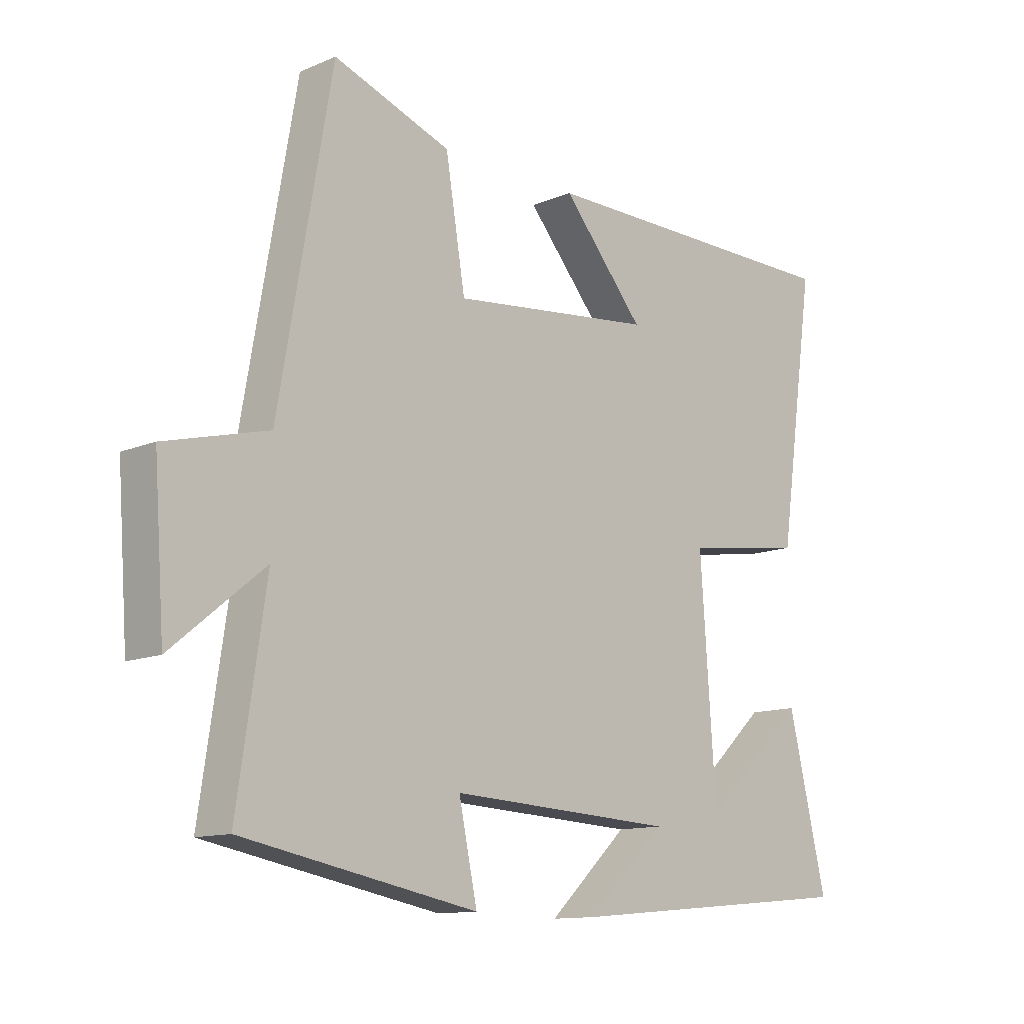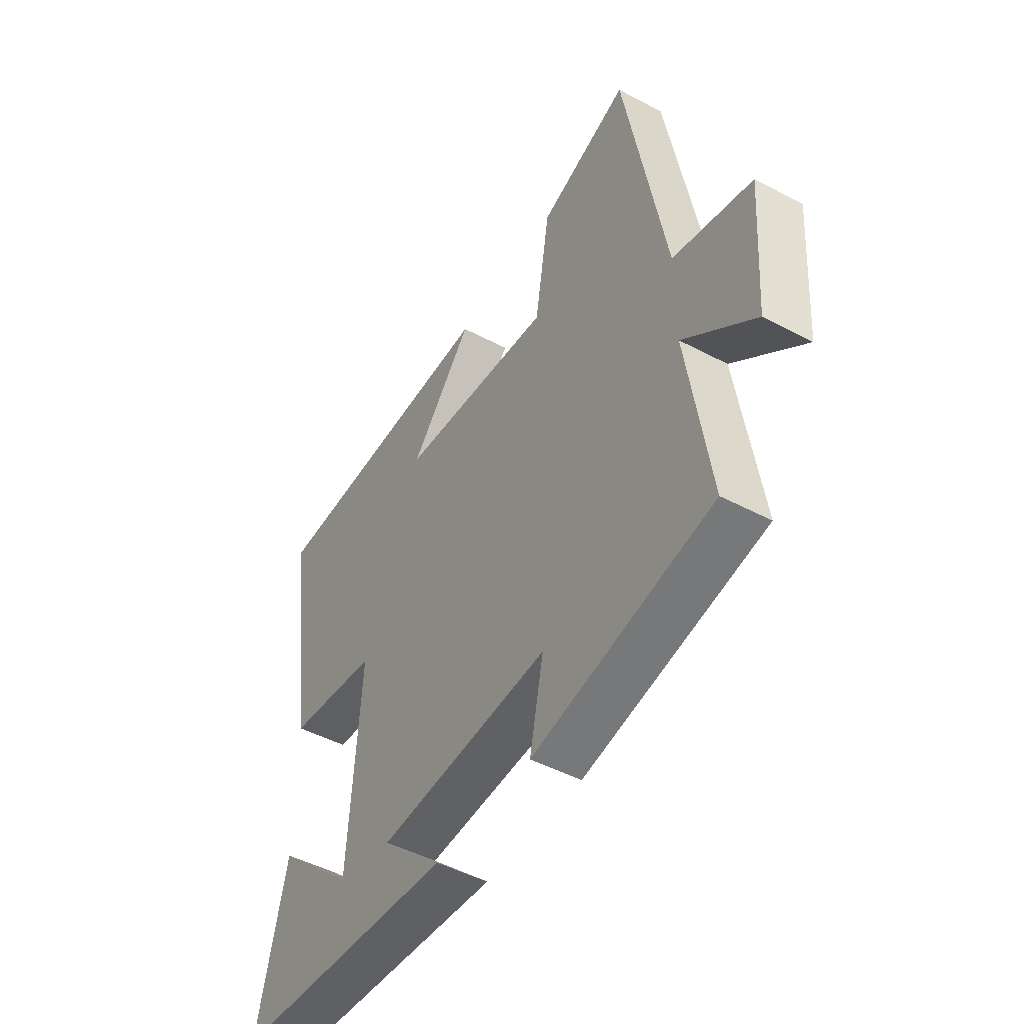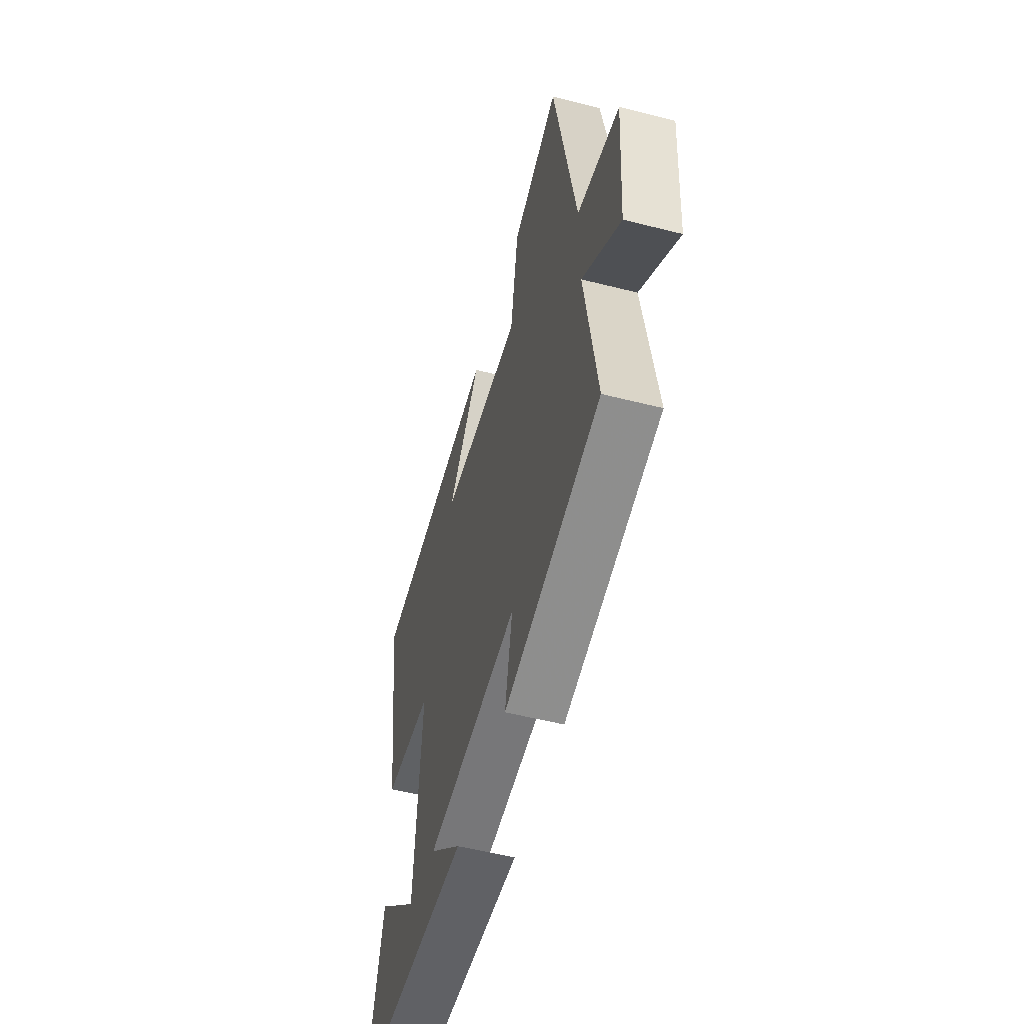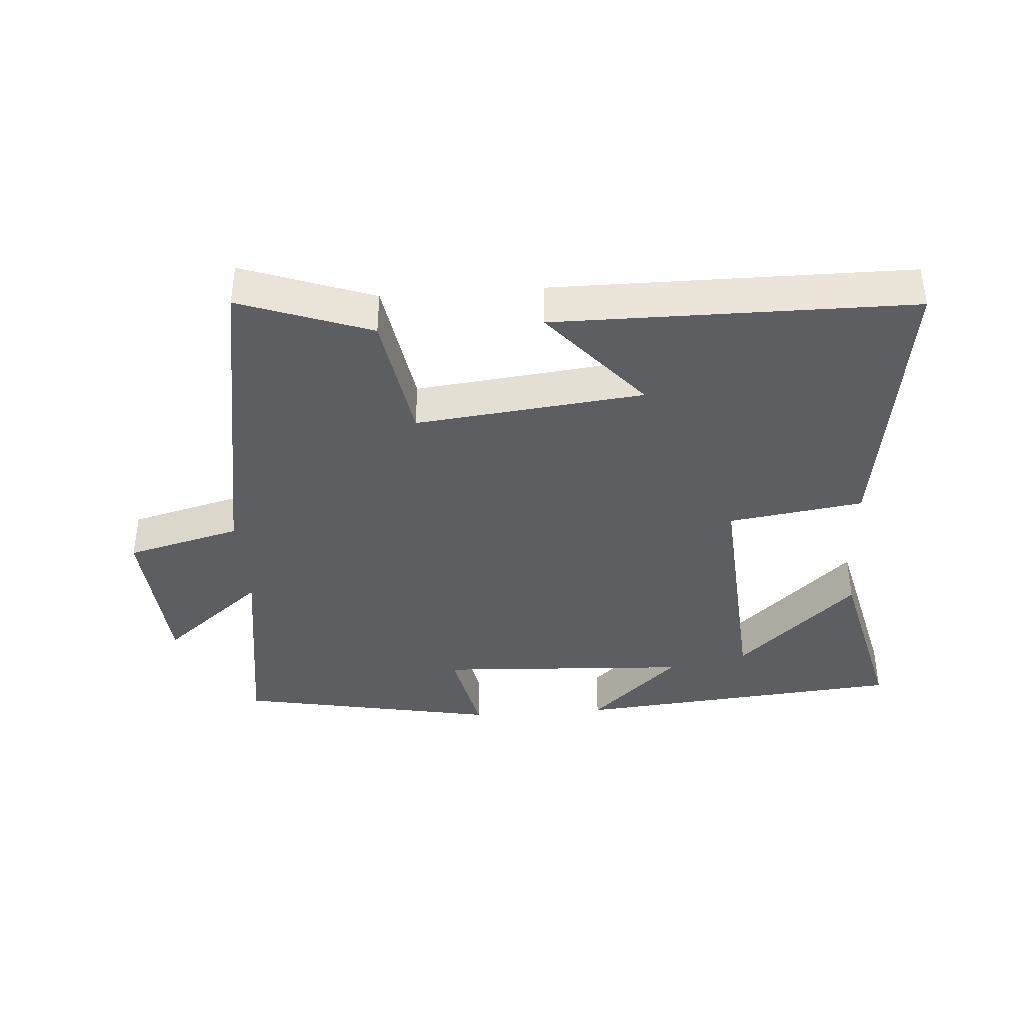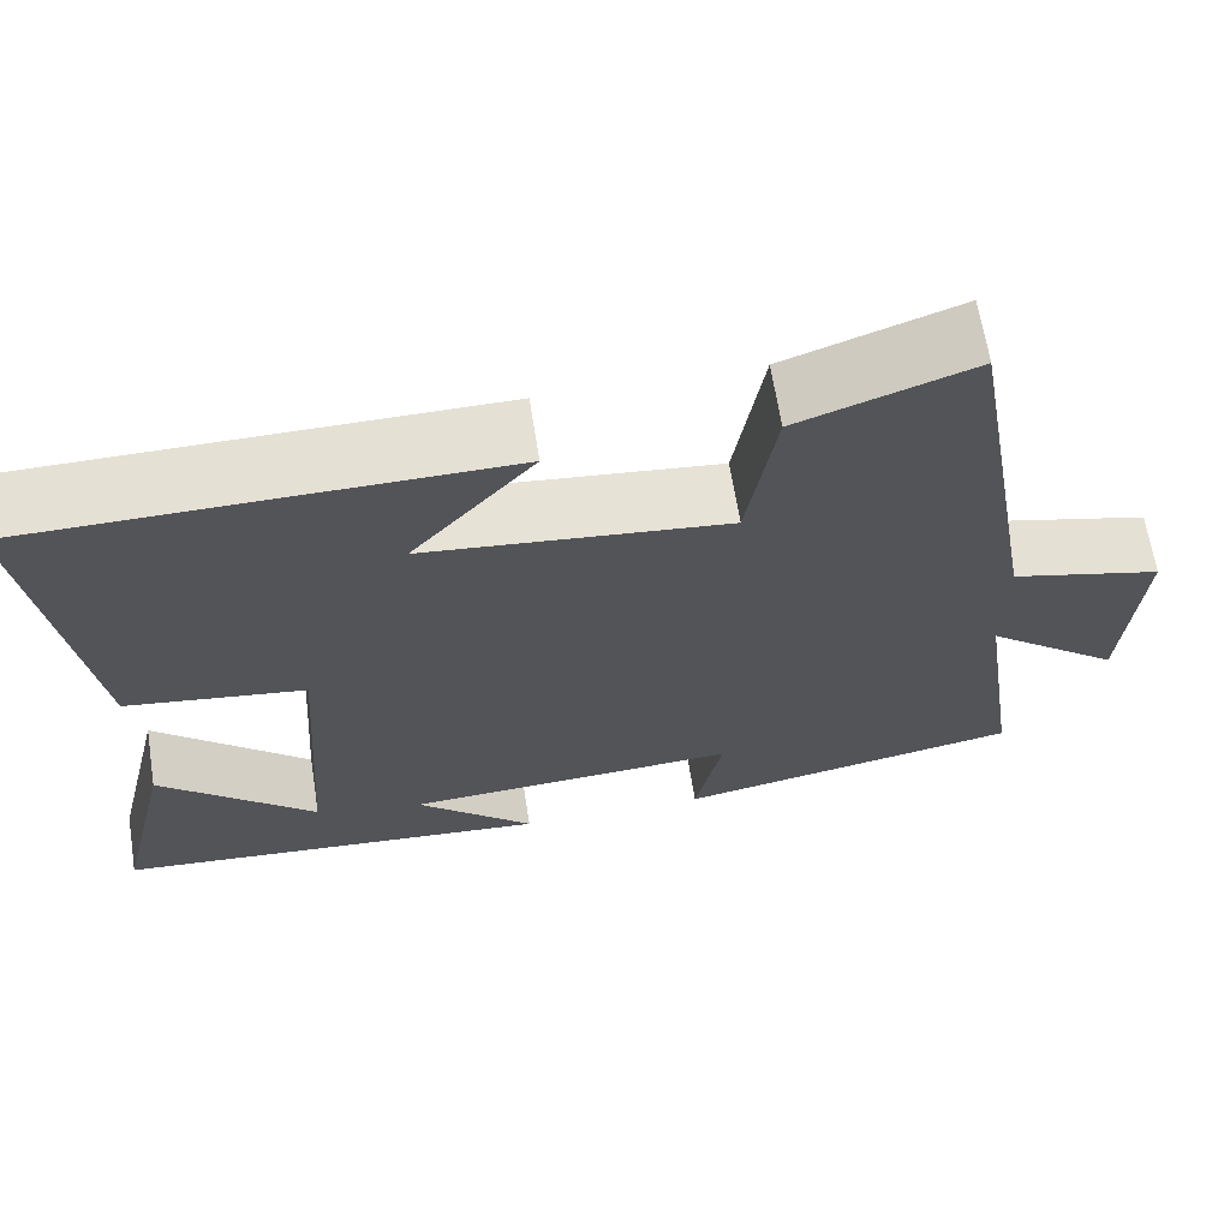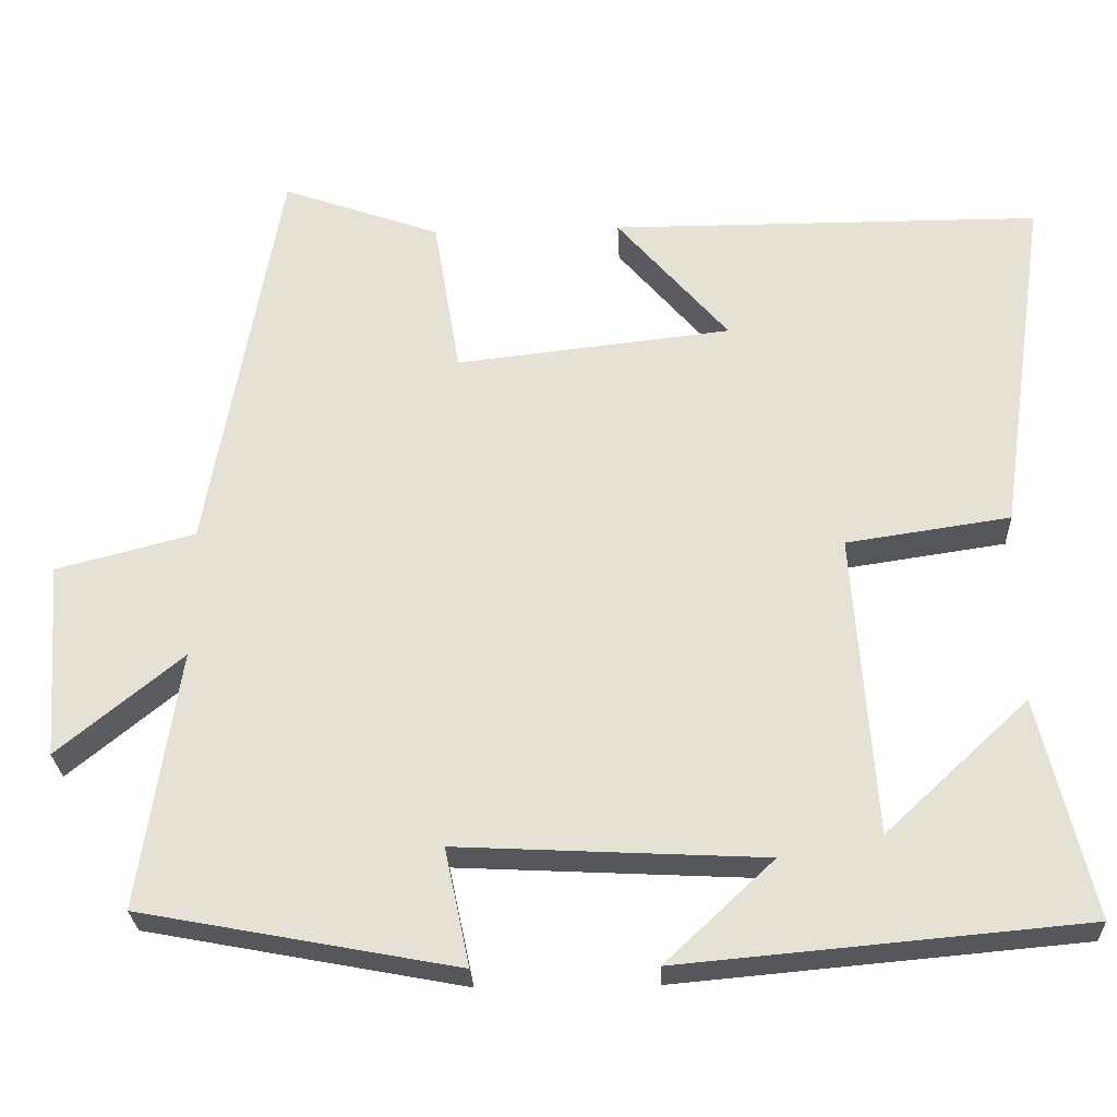
<metadata>
{"format":"obj","ext":"obj","renderer":"f3d","projection":"perspective","resolution":1024,"background":"white","views":[{"elev":-12.3,"azim":-45.4,"up":"+Z"},{"elev":-47.7,"azim":-120.8,"up":"+Z"},{"elev":-54.3,"azim":-105.1,"up":"+Z"},{"elev":-39.1,"azim":4.1,"up":"+Y"},{"elev":65.7,"azim":171.0,"up":"+Z"},{"elev":-27.0,"azim":2.6,"up":"+Z"}]}
</metadata>
<code>
v 0.565 0.07 -0.455
v 0.063 0.07 -0.5
v 0.198 0.07 -0.373
v -0.184 0.07 -0.353
v -0.153 0.07 -0.5
v -0.548 0.07 -0.425
v -0.5 0.07 -0.102
v -0.655 0.07 -0.229
v -0.673 0.07 0.017
v -0.5 0.07 0.062
v -0.411 0.07 0.571
v -0.213 0.07 0.5
v -0.18 0.07 0.3
v 0.164 0.07 0.338
v 0.025 0.07 0.5
v 0.563 0.07 0.498
v 0.5 0.07 0.061
v 0.296 0.07 0.031
v 0.322 0.07 -0.347
v 0.5 0.07 -0.181
v 0.565 0 -0.455
v 0.063 0 -0.5
v 0.198 0 -0.373
v -0.184 0 -0.353
v -0.153 0 -0.5
v -0.548 0 -0.425
v -0.5 0 -0.102
v -0.655 0 -0.229
v -0.673 0 0.017
v -0.5 0 0.062
v -0.411 0 0.571
v -0.213 0 0.5
v -0.18 0 0.3
v 0.164 0 0.338
v 0.025 0 0.5
v 0.563 0 0.498
v 0.5 0 0.061
v 0.296 0 0.031
v 0.322 0 -0.347
v 0.5 0 -0.181
f 19 20 1
f 16 17 18
f 14 15 16
f 14 16 18
f 13 14 18 19
f 10 11 12 13
f 7 8 9 10
f 7 10 13 19
f 4 5 6 7
f 3 4 7 19
f 1 2 3 19
f 21 40 39
f 38 37 36
f 36 35 34
f 38 36 34
f 39 38 34 33
f 33 32 31 30
f 30 29 28 27
f 39 33 30 27
f 27 26 25 24
f 39 27 24 23
f 39 23 22 21
f 1 21 22 2
f 2 22 23 3
f 3 23 24 4
f 4 24 25 5
f 5 25 26 6
f 6 26 27 7
f 7 27 28 8
f 8 28 29 9
f 9 29 30 10
f 10 30 31 11
f 11 31 32 12
f 12 32 33 13
f 13 33 34 14
f 14 34 35 15
f 15 35 36 16
f 16 36 37 17
f 17 37 38 18
f 18 38 39 19
f 19 39 40 20
f 20 40 21 1

</code>
